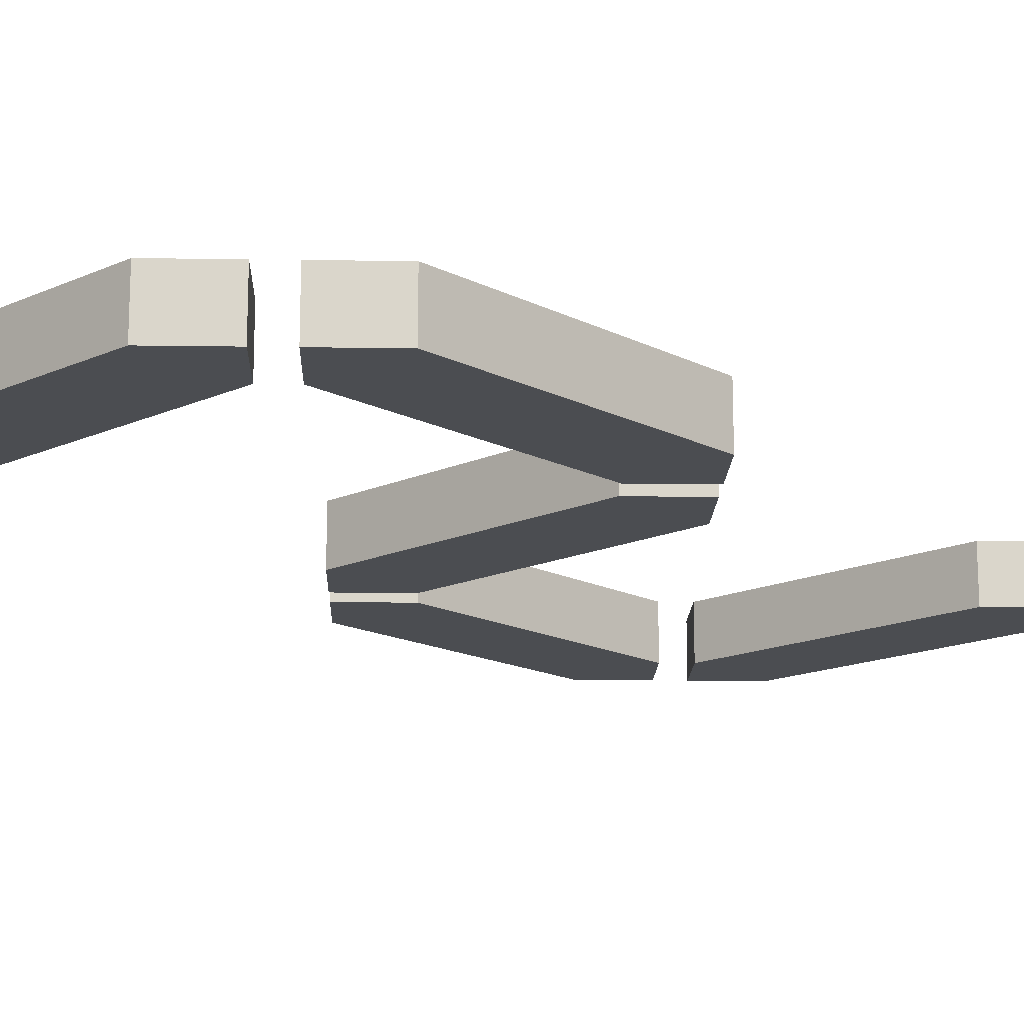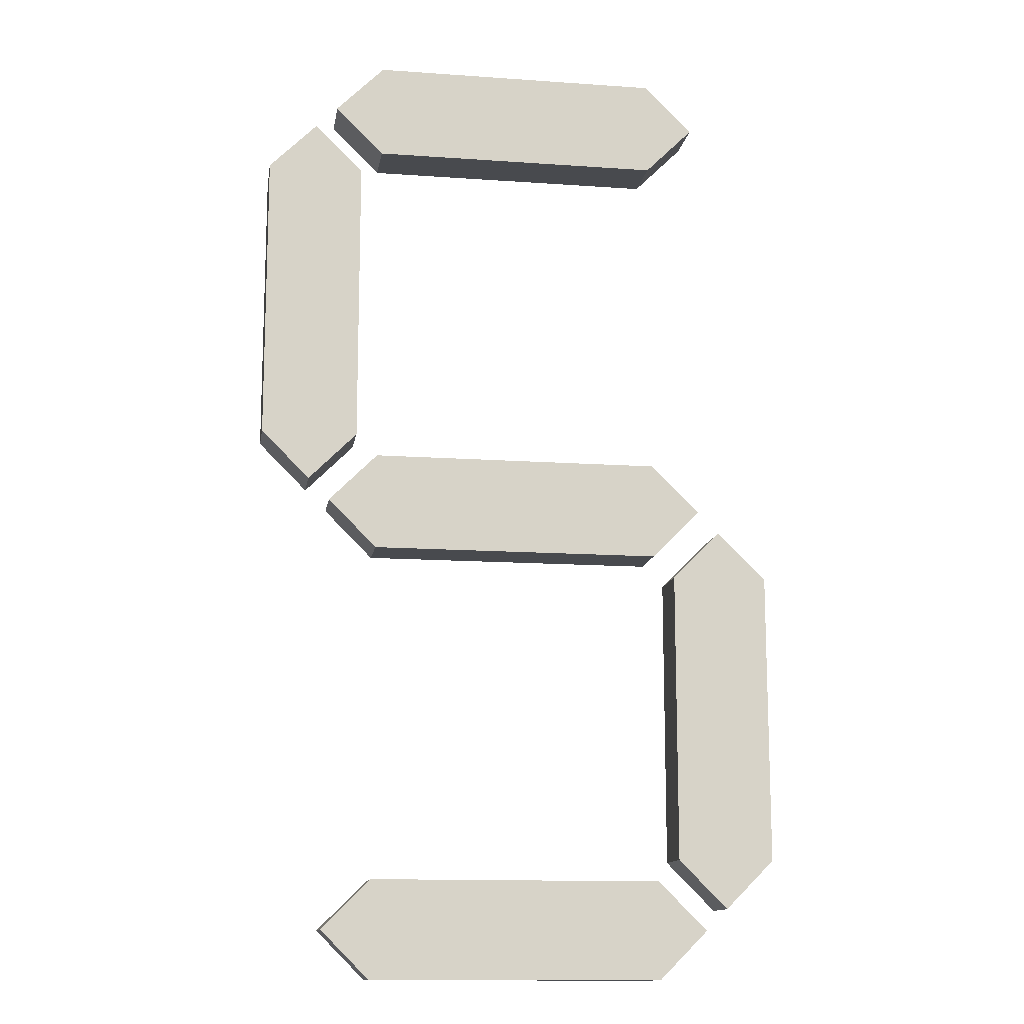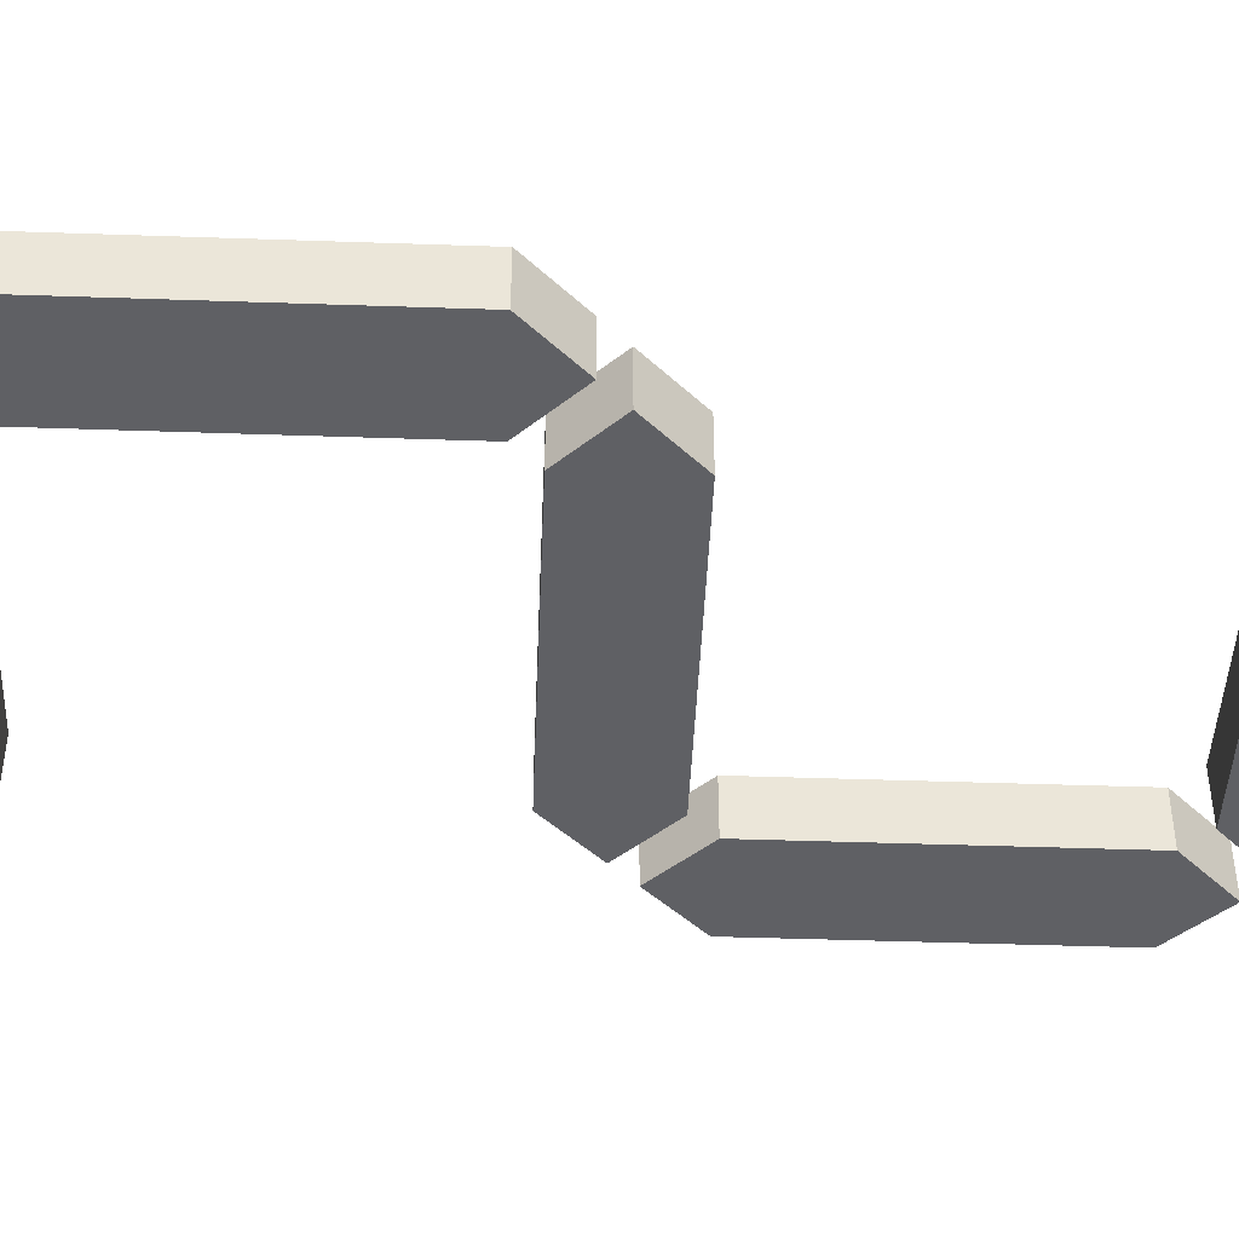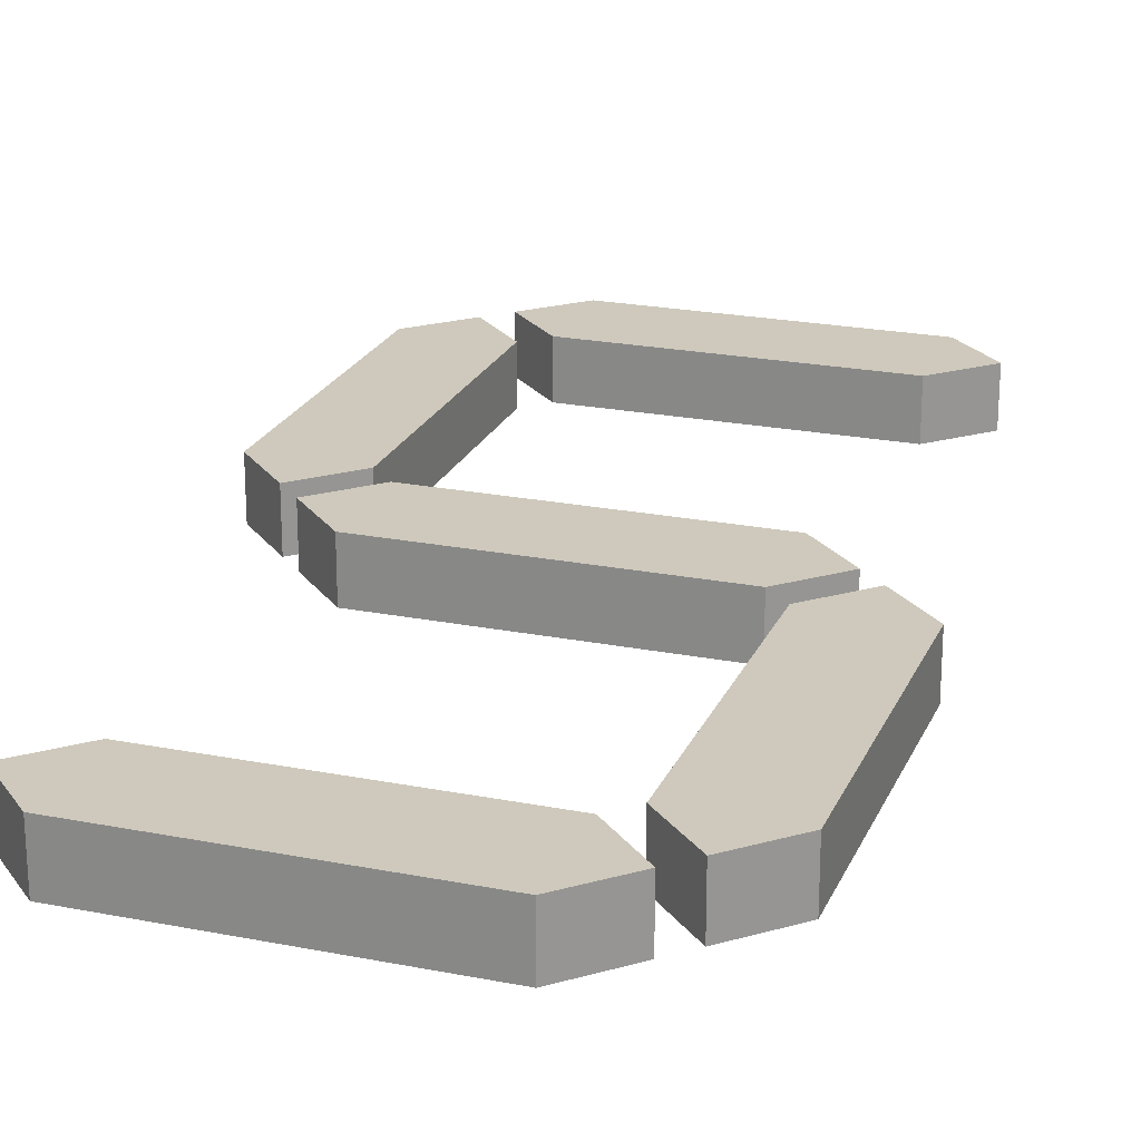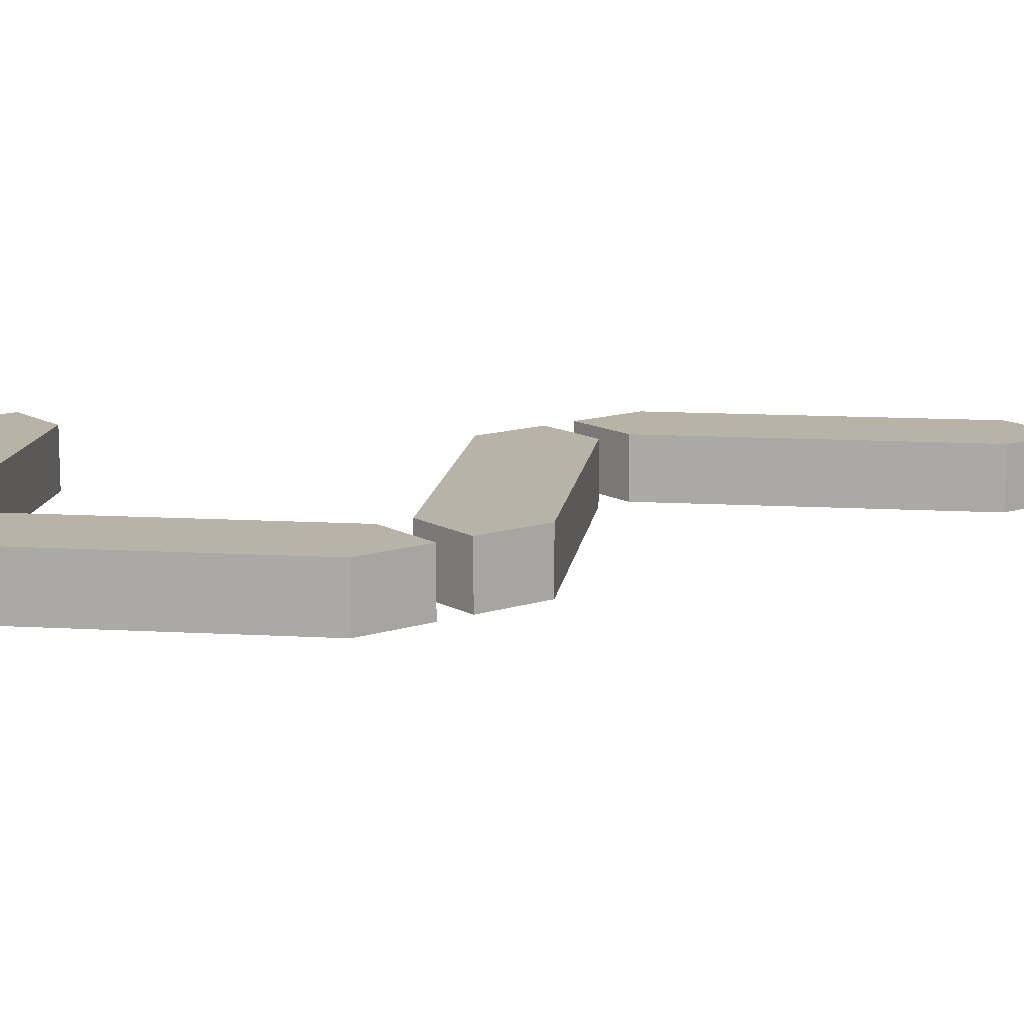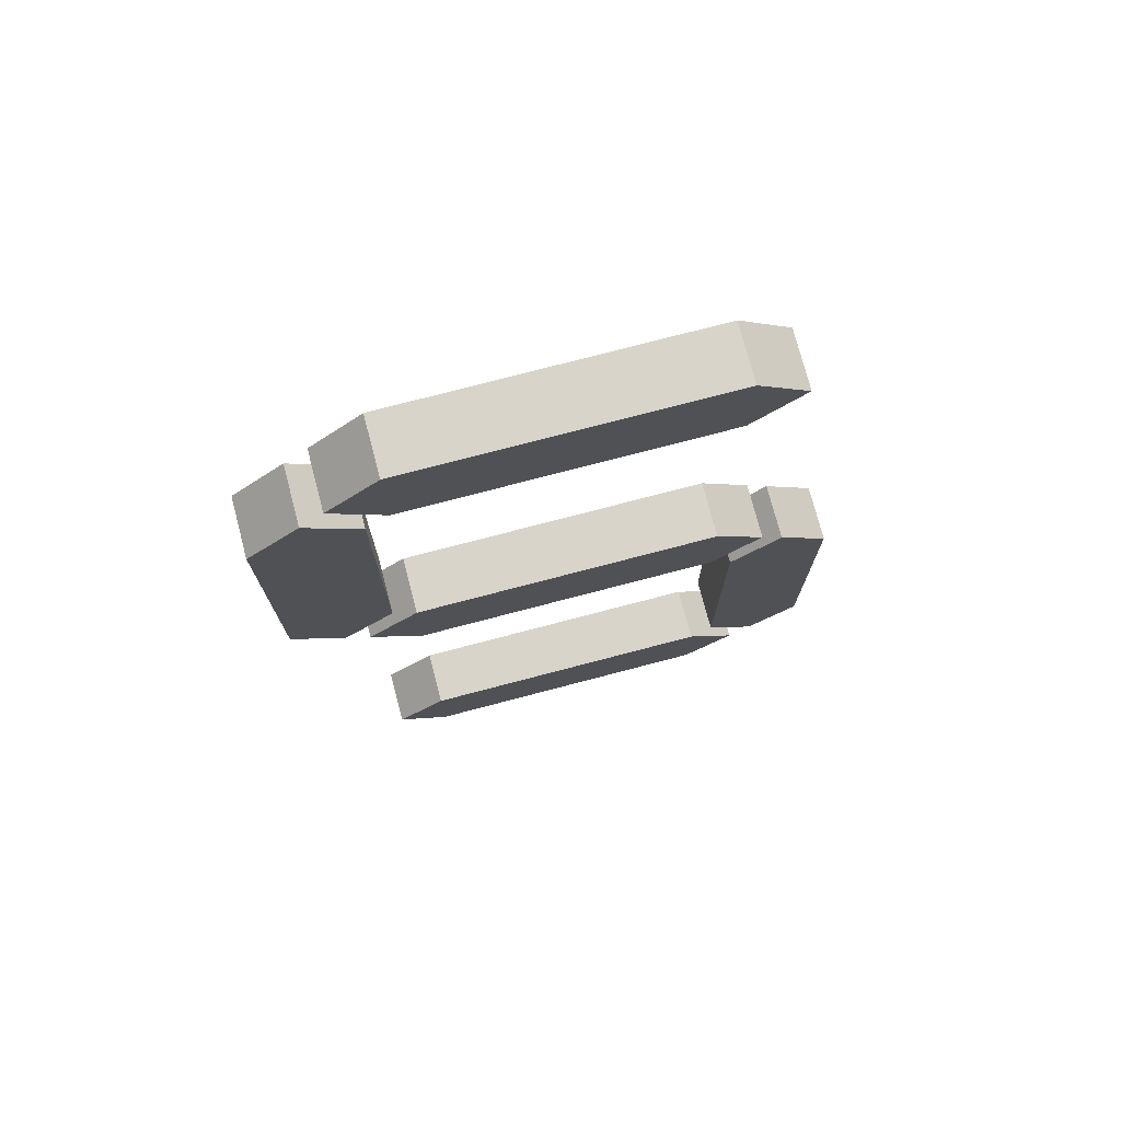
<metadata>
{"format":"obj","ext":"obj","renderer":"f3d","projection":"perspective","resolution":1024,"background":"white","views":[{"elev":-15.8,"azim":-136.8,"up":"+Z"},{"elev":-13.2,"azim":-9.1,"up":"+Y"},{"elev":-44.7,"azim":87.7,"up":"+Z"},{"elev":22.3,"azim":18.9,"up":"+Z"},{"elev":12.7,"azim":-82.4,"up":"+Z"},{"elev":75.4,"azim":-14.7,"up":"+Y"}]}
</metadata>
<code>
o Cube.008
v 70.8 -0.9 0.5
v 70.8 0.9 0.5
v 70.8 -0.9 -0.5
v 70.8 0.9 -0.5
v 76.2 -0.9 0.5
v 76.2 0.9 0.5
v 76.2 -0.9 -0.5
v 76.2 0.9 -0.5
v 69.9 0 0.5
v 69.9 -0 -0.5
v 77.1 -0 -0.5
v 77.1 0 0.5
v 70.4 1.3 0.5
v 68.6 1.3 0.5
v 70.4 1.3 -0.5
v 68.6 1.3 -0.5
v 70.4 6.7 0.5
v 68.6 6.7 0.5
v 70.4 6.7 -0.5
v 68.6 6.7 -0.5
v 69.5 0.4 0.5
v 69.5 0.4 -0.5
v 69.5 7.6 -0.5
v 69.5 7.6 0.5
v 70.8 7.1 0.5
v 70.8 8.9 0.5
v 70.8 7.1 -0.5
v 70.8 8.9 -0.5
v 76.2 7.1 0.5
v 76.2 8.9 0.5
v 76.2 7.1 -0.5
v 76.2 8.9 -0.5
v 69.9 8 0.5
v 69.9 8 -0.5
v 77.1 8 -0.5
v 77.1 8 0.5
v 70.8 -8.9 0.5
v 70.8 -7.1 0.5
v 70.8 -8.9 -0.5
v 70.8 -7.1 -0.5
v 76.2 -8.9 0.5
v 76.2 -7.1 0.5
v 76.2 -8.9 -0.5
v 76.2 -7.1 -0.5
v 69.9 -8 0.5
v 69.9 -8 -0.5
v 77.1 -8 -0.5
v 77.1 -8 0.5
v 78.4 -6.7 0.5
v 76.6 -6.7 0.5
v 78.4 -6.7 -0.5
v 76.6 -6.7 -0.5
v 78.4 -1.3 0.5
v 76.6 -1.3 0.5
v 78.4 -1.3 -0.5
v 76.6 -1.3 -0.5
v 77.5 -7.6 0.5
v 77.5 -7.6 -0.5
v 77.5 -0.4 -0.5
v 77.5 -0.4 0.5
f 9 2 4 10
f 10 4 8 11
f 11 8 6 12
f 12 6 2 9
f 3 7 5 1
f 8 4 2 6
f 5 12 9 1
f 7 11 12 5
f 3 10 11 7
f 1 9 10 3
f 21 14 16 22
f 22 16 20 23
f 23 20 18 24
f 24 18 14 21
f 15 19 17 13
f 20 16 14 18
f 17 24 21 13
f 19 23 24 17
f 15 22 23 19
f 13 21 22 15
f 33 26 28 34
f 34 28 32 35
f 35 32 30 36
f 36 30 26 33
f 27 31 29 25
f 32 28 26 30
f 29 36 33 25
f 31 35 36 29
f 27 34 35 31
f 25 33 34 27
f 45 38 40 46
f 46 40 44 47
f 47 44 42 48
f 48 42 38 45
f 39 43 41 37
f 44 40 38 42
f 41 48 45 37
f 43 47 48 41
f 39 46 47 43
f 37 45 46 39
f 57 50 52 58
f 58 52 56 59
f 59 56 54 60
f 60 54 50 57
f 51 55 53 49
f 56 52 50 54
f 53 60 57 49
f 55 59 60 53
f 51 58 59 55
f 49 57 58 51

</code>
